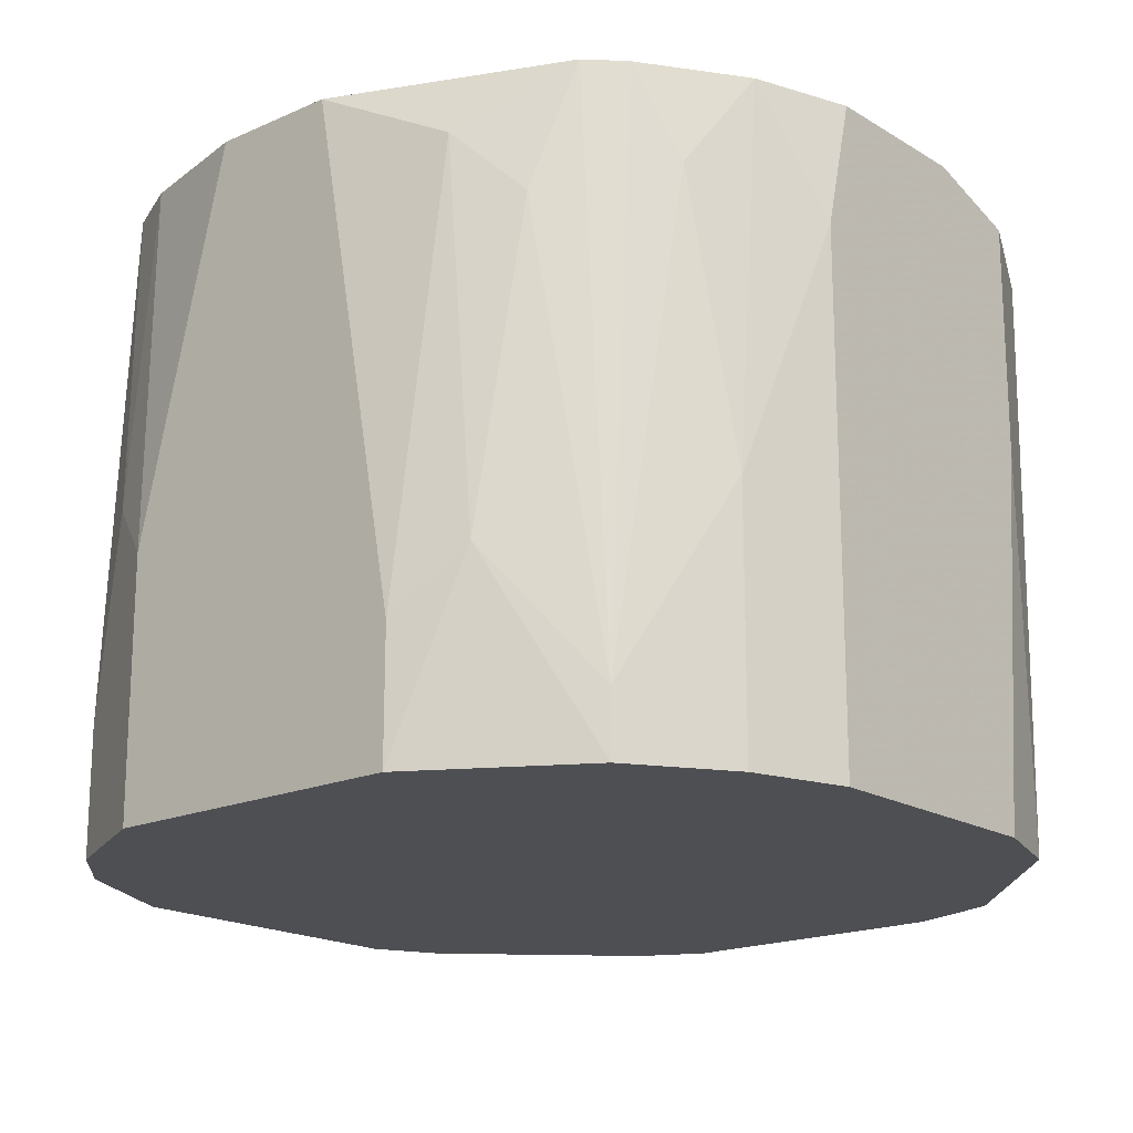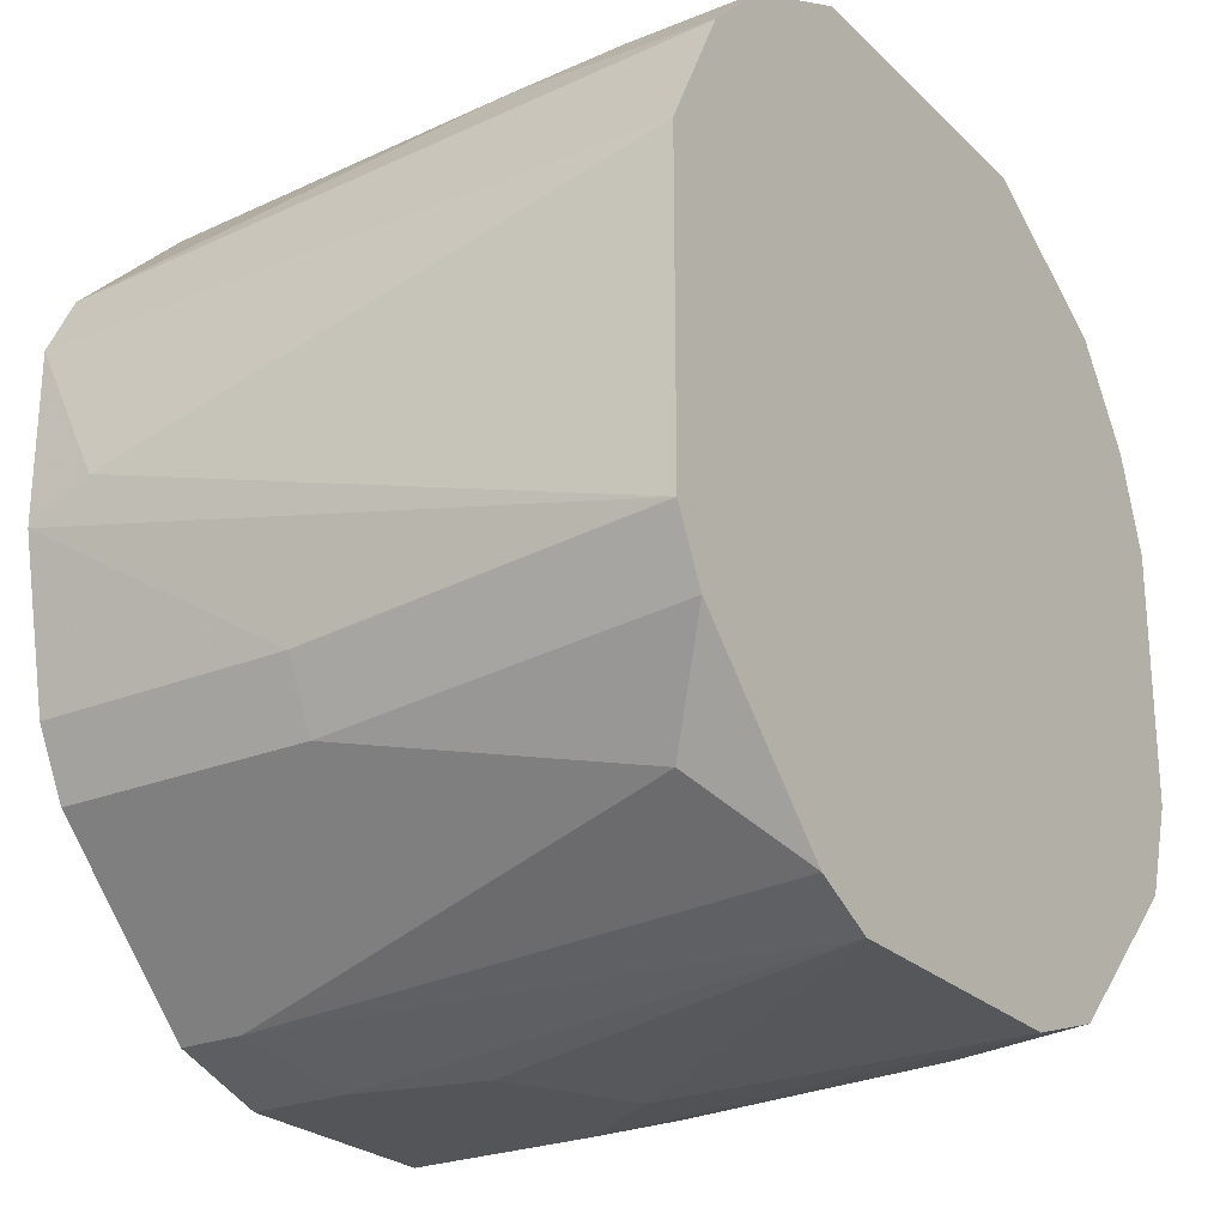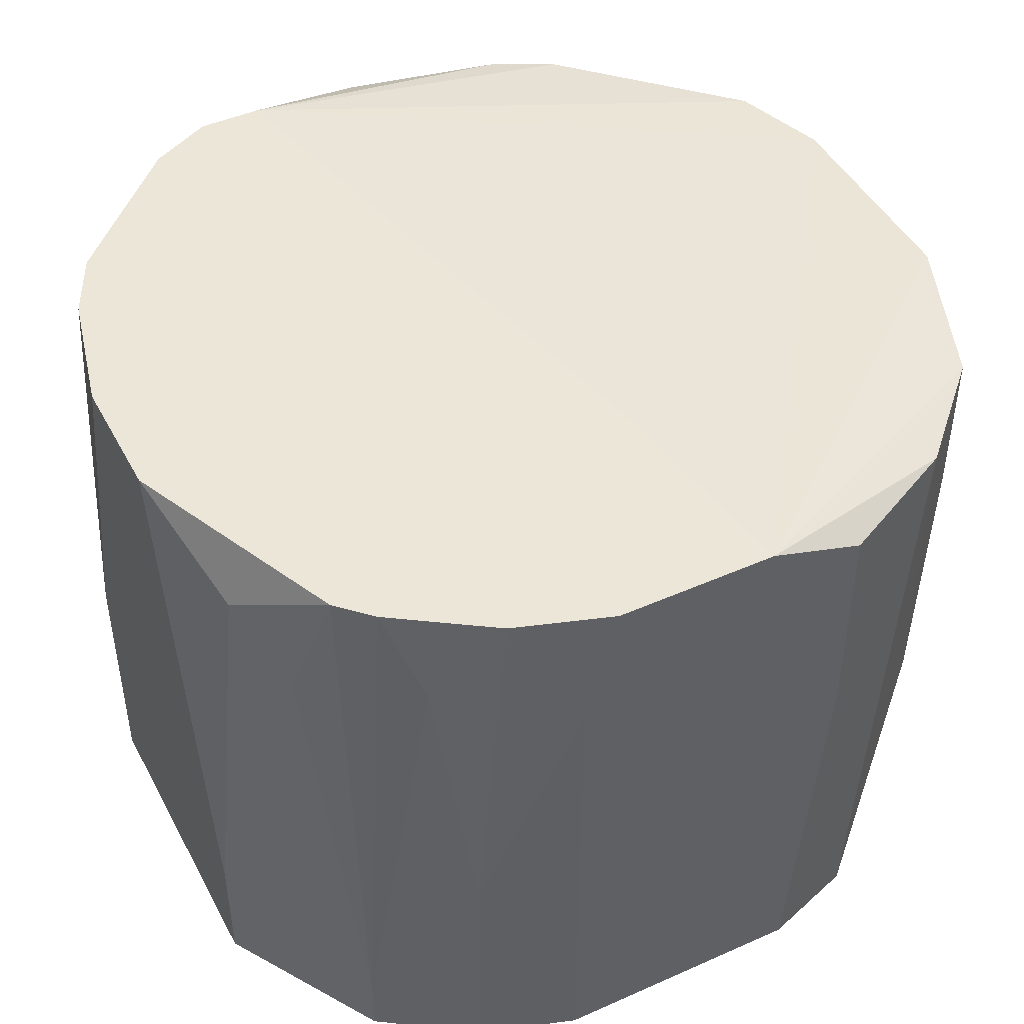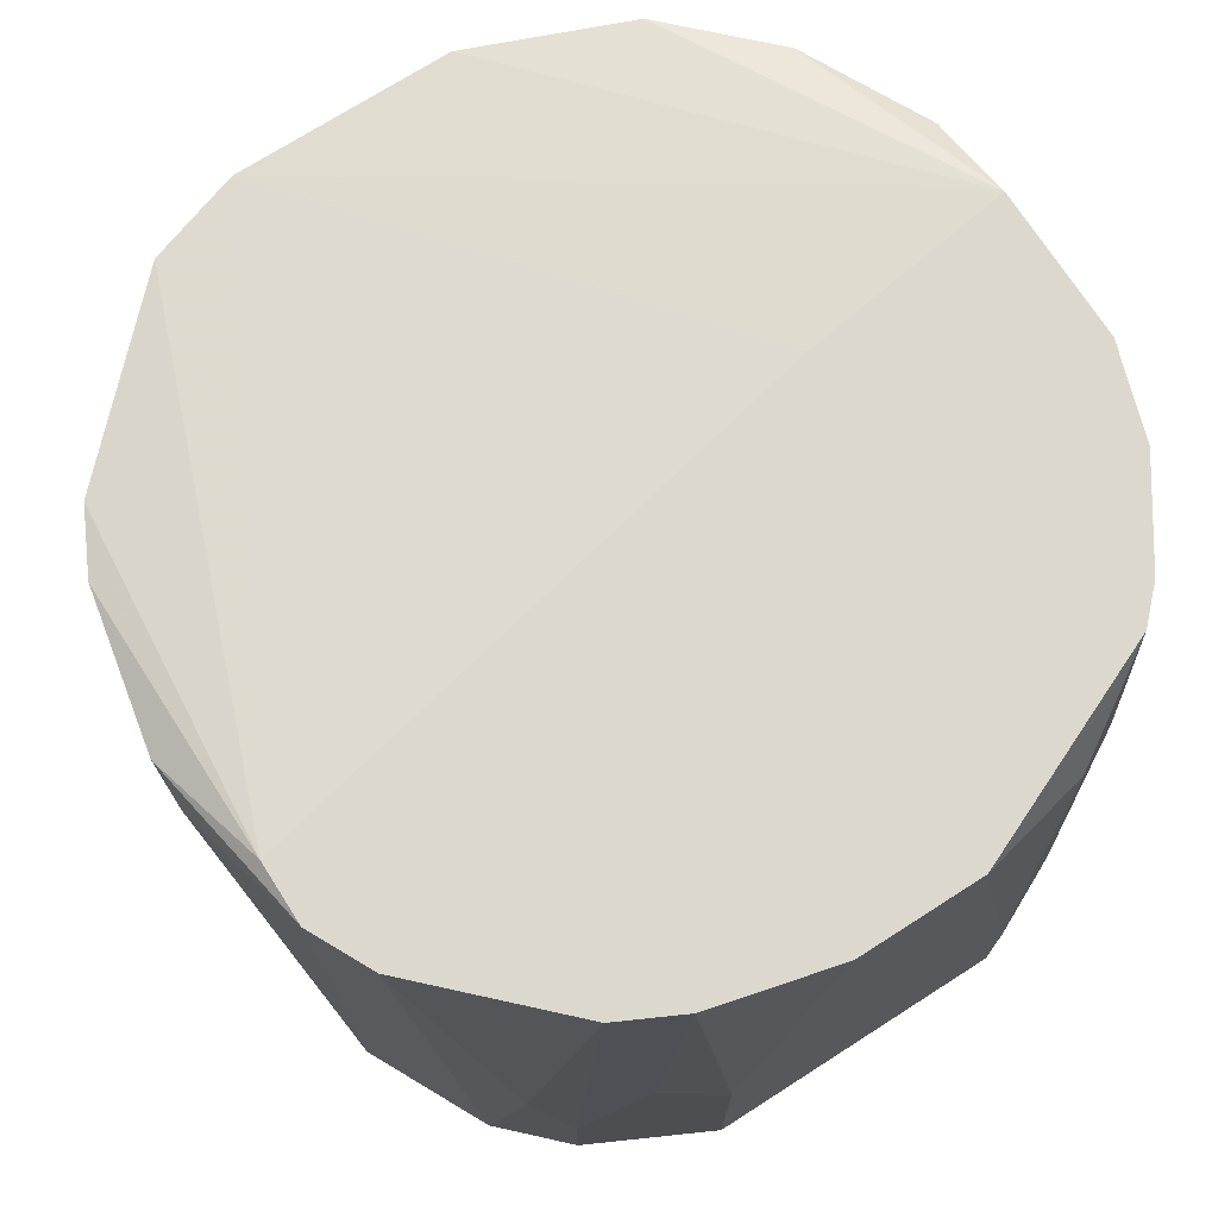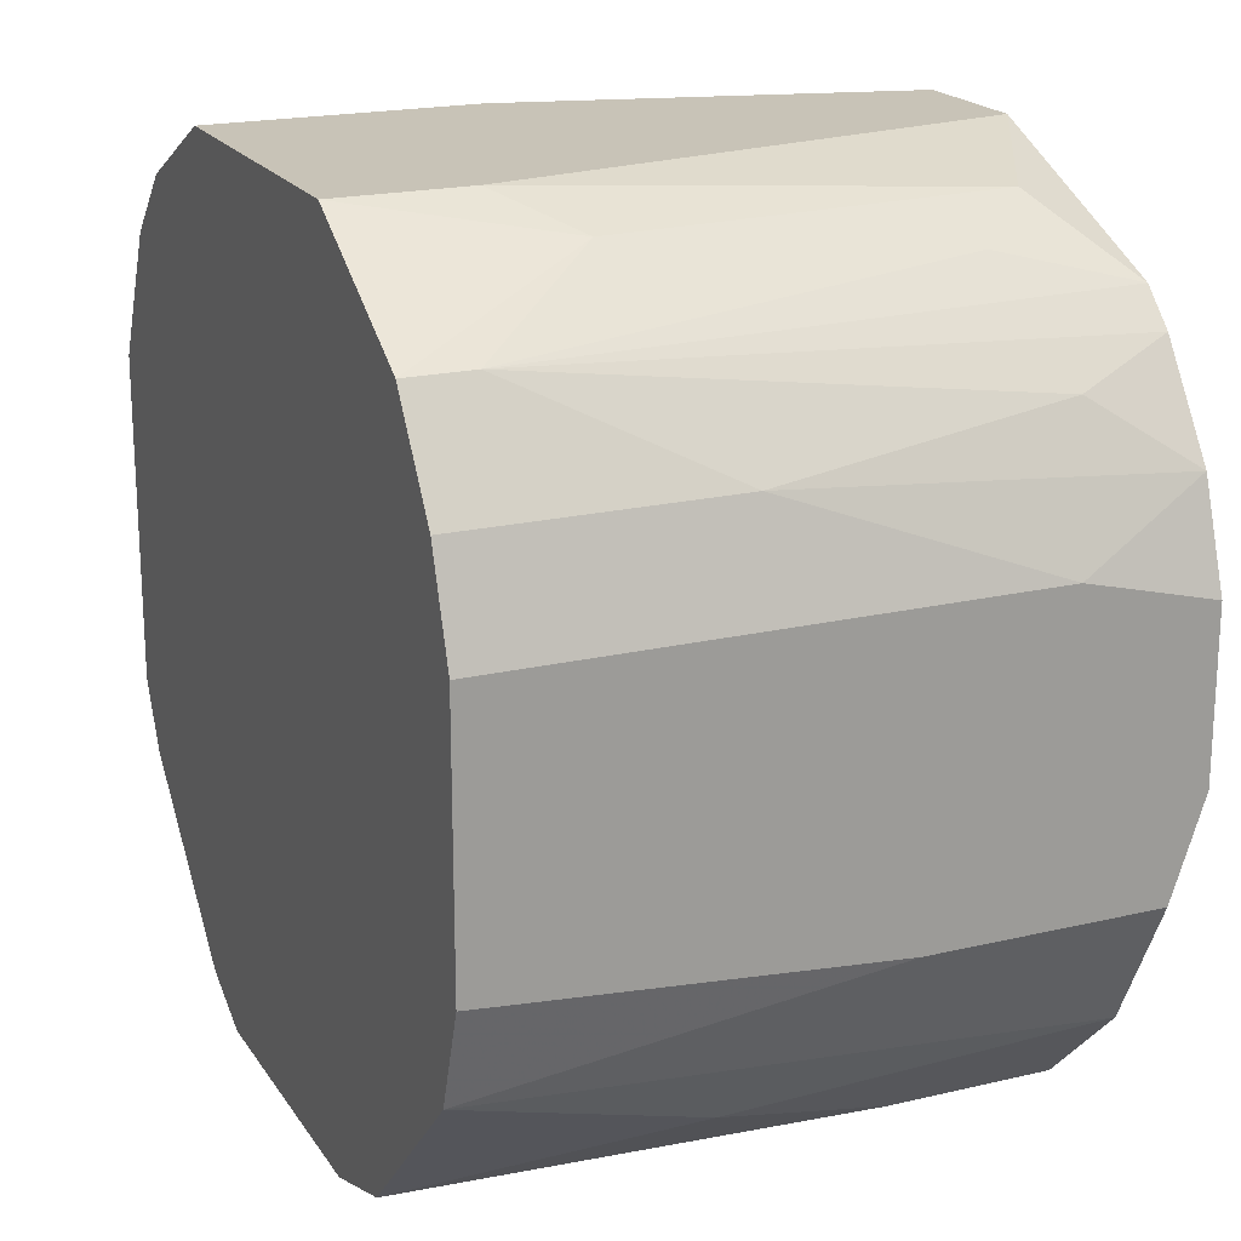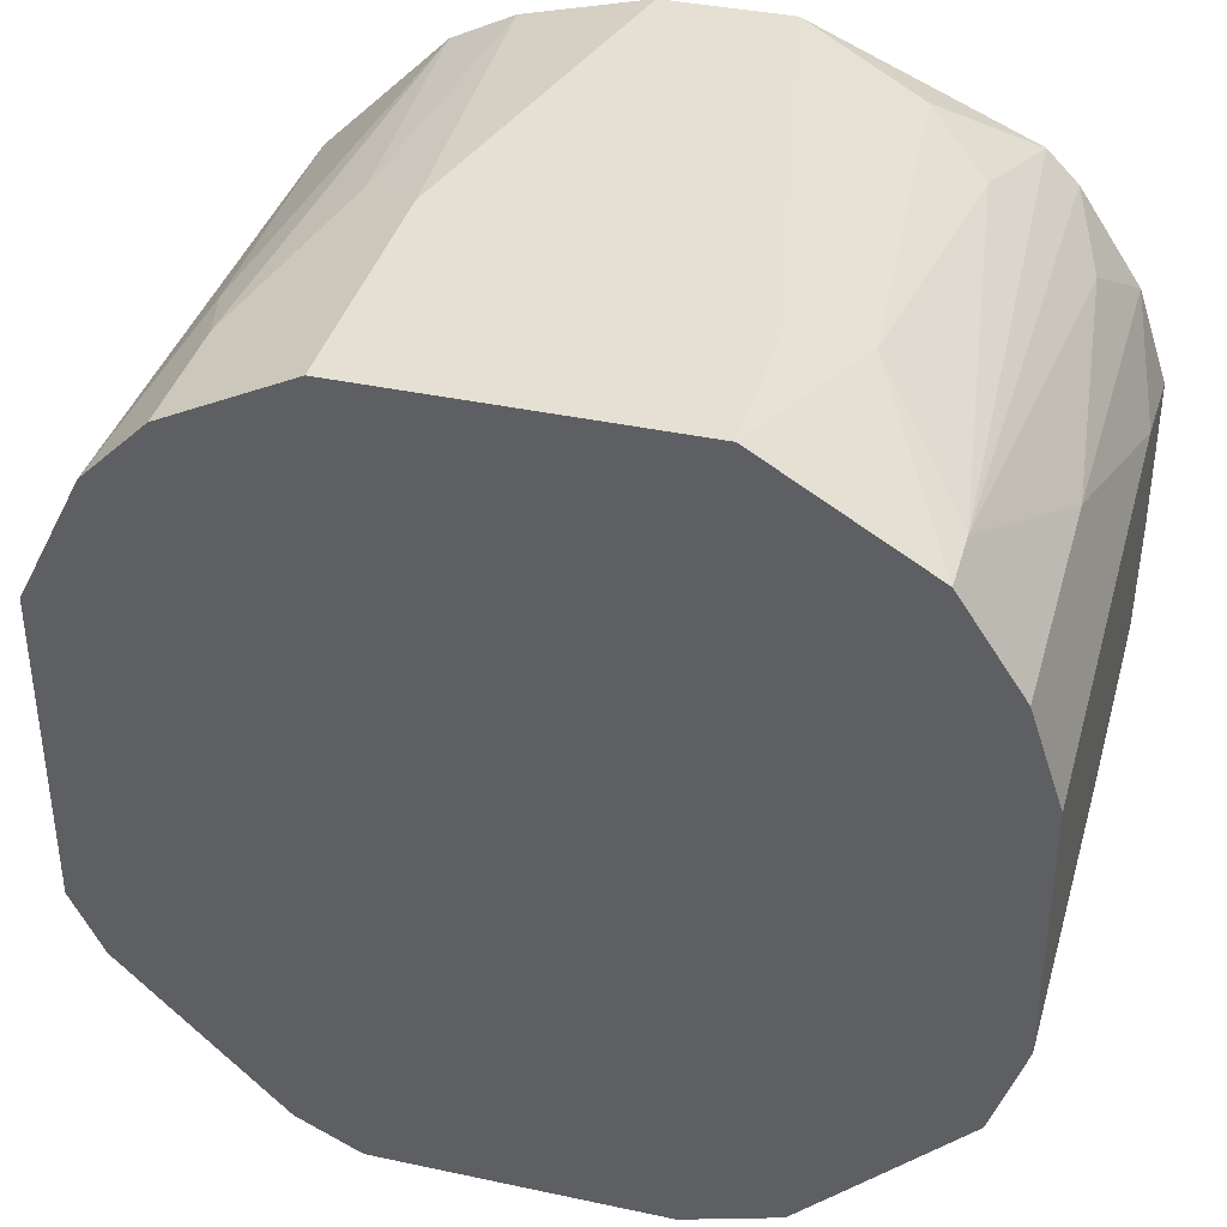
<metadata>
{"format":"obj","ext":"obj","renderer":"f3d","projection":"perspective","resolution":1024,"background":"white","views":[{"elev":-18.2,"azim":-139.3,"up":"+Z"},{"elev":-24.7,"azim":123.6,"up":"+Y"},{"elev":46.1,"azim":-116.9,"up":"+Z"},{"elev":72.5,"azim":147.4,"up":"+Z"},{"elev":19.7,"azim":-113.8,"up":"+Y"},{"elev":38.2,"azim":-164.8,"up":"+Y"}]}
</metadata>
<code>
v 0.01096 0.01335 0.03245
v 0.01096 -0.01324 0.0258
v 0.01628 5e-05 0.04574
v 0.01628 -0.001275 0.0484
v -0.01165 -0.0159 0.02313
v -0.01165 0.01601 0.03112
v -0.004994 0.01734 0.04973
v 0.01229 0.01202 0.02313
v -0.01697 -0.01192 0.0484
v -0.01697 0.01069 0.04574
v 0.002978 -0.01857 0.0484
v 0.002978 -0.01857 0.04441
v -0.01032 -0.01723 0.03909
v -0.01032 0.01601 0.04707
v -0.01032 -0.001275 0.04973
v 0.004307 0.01734 0.03378
v 0.004307 0.01734 0.02313
v 0.004307 -0.01723 0.02313
v -0.008987 0.01734 0.02846
v -0.008987 0.01734 0.02313
v -0.008987 -0.01723 0.02713
v -0.01829 -0.009254 0.02313
v -0.01829 0.008029 0.04973
v -0.01829 0.009358 0.03378
v -0.01829 0.009358 0.02313
v -0.006327 -0.01857 0.0484
v -0.006327 -0.01857 0.04042
v 0.01362 -0.01058 0.0484
v 0.01362 -0.01058 0.03776
v 0.01362 -0.009254 0.02313
v 0.01362 0.009358 0.04973
v 0.008296 0.01468 0.04973
v 0.01495 0.00404 0.04973
v 0.01495 0.006701 0.04973
v 0.01495 0.006701 0.02313
v 0.01495 -0.006593 0.02313
v 0.01495 -0.007926 0.0484
v 0.01495 -0.007926 0.03776
v -0.01431 0.01335 0.04973
v 0.005639 0.01601 0.04973
v -0.007655 -0.01723 0.02313
v -0.01963 0.00404 0.04973
v -0.01963 -0.005265 0.02313
v -0.01963 -0.006593 0.0484
v -0.01963 -0.006593 0.03909
v -0.01963 -0.002604 0.04973
v -0.01963 0.005368 0.04441
v -0.01963 0.005368 0.02313
v 0.000317 0.01734 0.04973
v -0.01298 -0.0159 0.0484
v -0.01298 -0.0159 0.04175
v -0.01298 0.01468 0.04441
v 0.006968 -0.0159 0.02313
v 0.006968 -0.01723 0.0484
v 0.006968 -0.01723 0.04574
v 0.006968 0.01601 0.03643
v 0.009628 0.01468 0.02846
v 0.009628 0.01468 0.02313
v -0.01563 0.01335 0.0258
v -0.01563 0.01335 0.02313
v -0.01563 -0.01324 0.03378
v -0.01563 0.01202 0.04973
v -0.003666 -0.01857 0.03643
v 0.001646 -0.01857 0.03909
f 11 33 15
f 48 17 30
f 48 30 5
f 30 17 35
f 16 17 20
f 17 48 20
f 5 30 18
f 62 32 7
f 16 20 7
f 32 62 46
f 48 5 22
f 32 46 34
f 35 17 8
f 20 48 60
f 48 46 47
f 30 35 36
f 28 54 2
f 46 48 45
f 22 9 45
f 46 9 50
f 26 46 50
f 26 63 11
f 46 26 11
f 5 18 41
f 18 63 41
f 48 47 24
f 17 16 57
f 34 35 31
f 32 34 31
f 35 8 31
f 48 22 43
f 45 48 43
f 22 45 43
f 16 7 49
f 7 32 49
f 22 5 61
f 9 22 61
f 4 34 33
f 34 46 33
f 54 28 33
f 11 54 33
f 46 62 23
f 24 47 23
f 4 33 37
f 33 28 37
f 26 50 13
f 9 46 44
f 46 45 44
f 45 9 44
f 34 4 3
f 35 34 3
f 36 35 3
f 4 36 3
f 18 30 53
f 30 2 53
f 2 30 29
f 28 2 29
f 37 28 29
f 20 60 6
f 52 14 6
f 63 18 64
f 11 63 64
f 63 26 27
f 41 63 27
f 26 13 27
f 60 48 25
f 48 24 25
f 24 60 25
f 16 49 40
f 49 32 40
f 57 32 1
f 8 57 1
f 31 8 1
f 32 31 1
f 47 46 42
f 46 23 42
f 23 47 42
f 30 36 38
f 36 4 38
f 4 37 38
f 29 30 38
f 37 29 38
f 7 20 19
f 14 7 19
f 20 6 19
f 6 14 19
f 8 17 58
f 17 57 58
f 57 8 58
f 62 7 39
f 7 14 39
f 14 52 39
f 50 9 51
f 61 5 51
f 9 61 51
f 5 13 51
f 13 50 51
f 2 54 55
f 54 11 55
f 18 53 55
f 53 2 55
f 23 62 10
f 24 23 10
f 5 41 21
f 13 5 21
f 41 27 21
f 27 13 21
f 60 24 59
f 6 60 59
f 52 6 59
f 62 39 59
f 39 52 59
f 10 62 59
f 24 10 59
f 57 16 56
f 32 57 56
f 16 40 56
f 40 32 56
f 64 18 12
f 11 64 12
f 18 55 12
f 55 11 12
f 46 11 15
f 33 46 15

</code>
